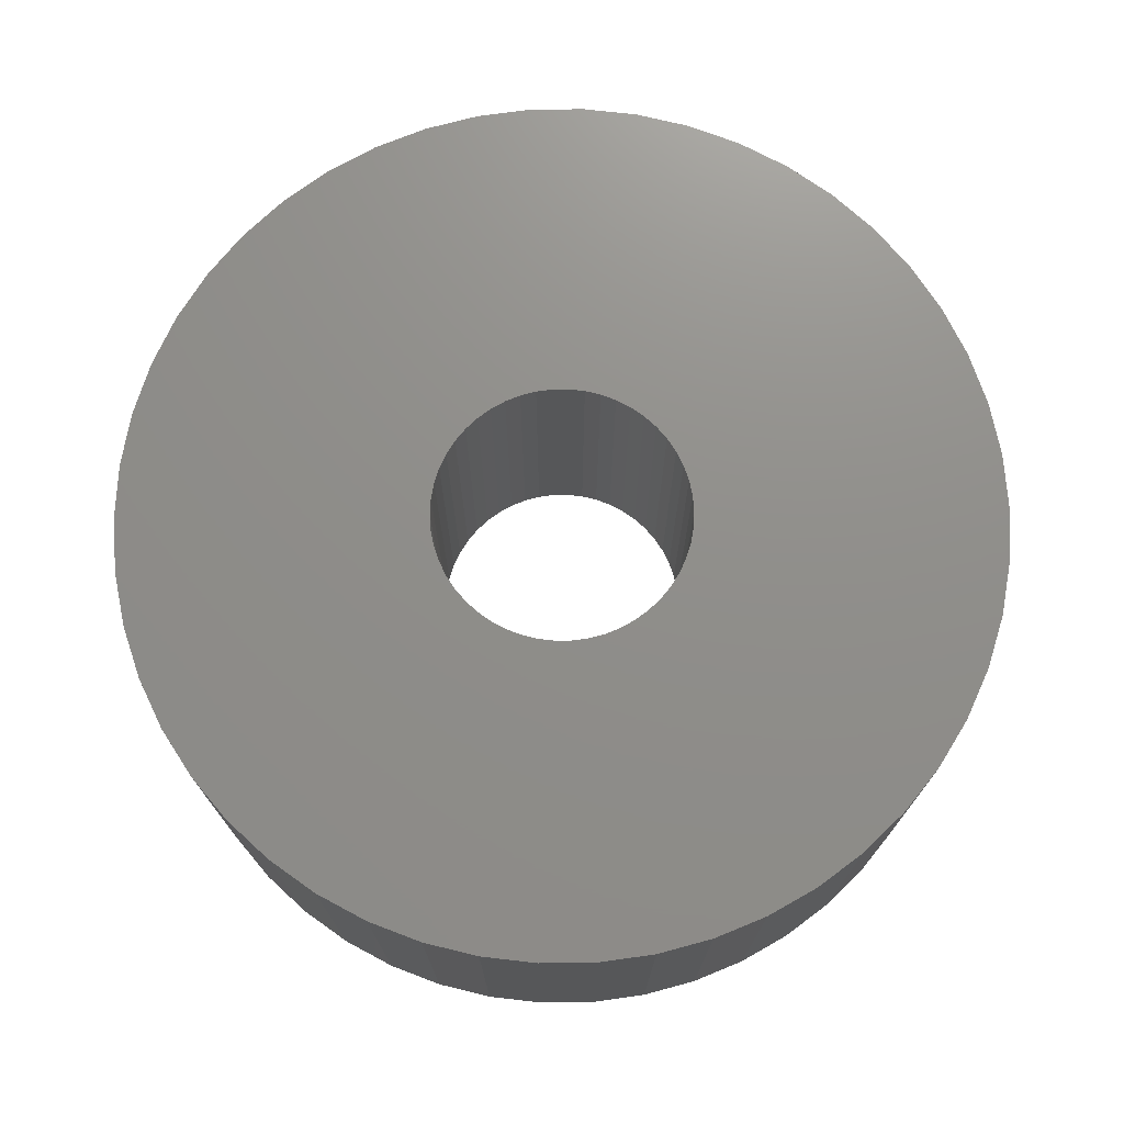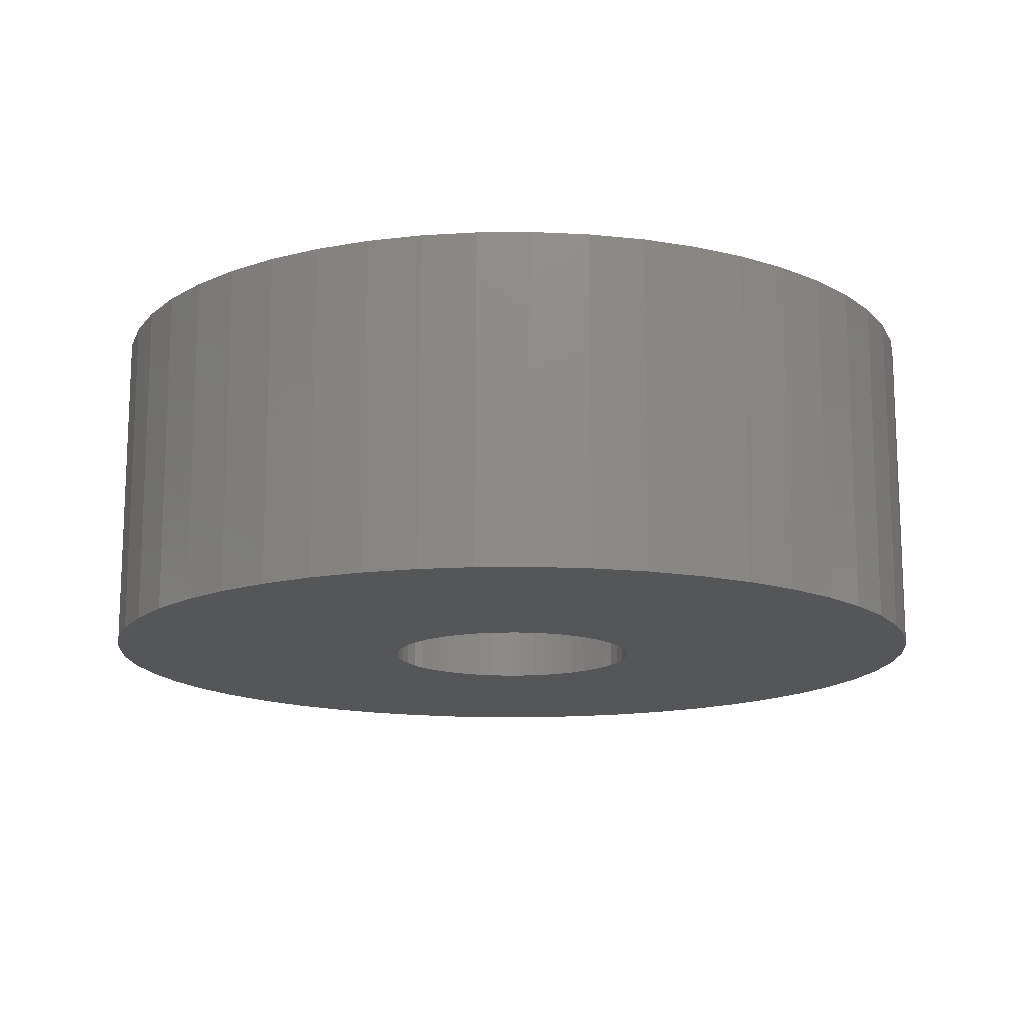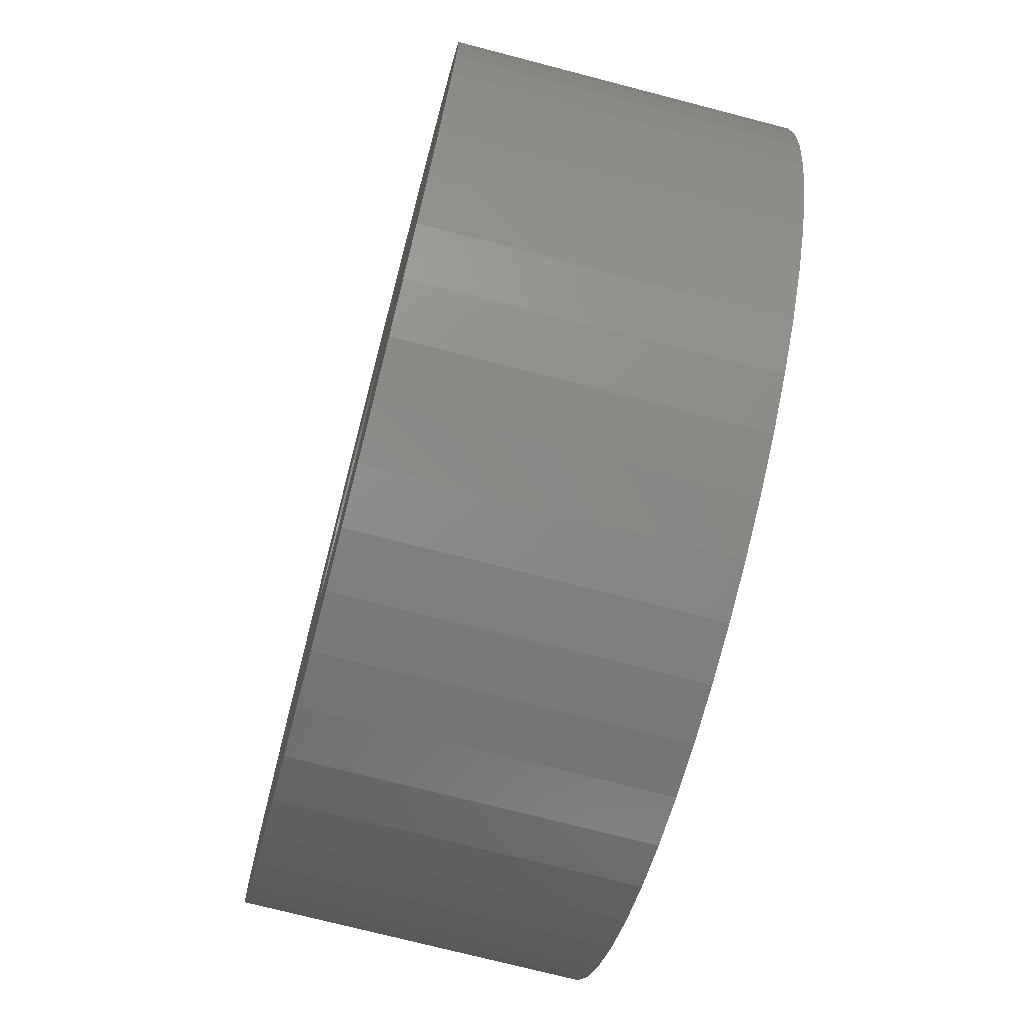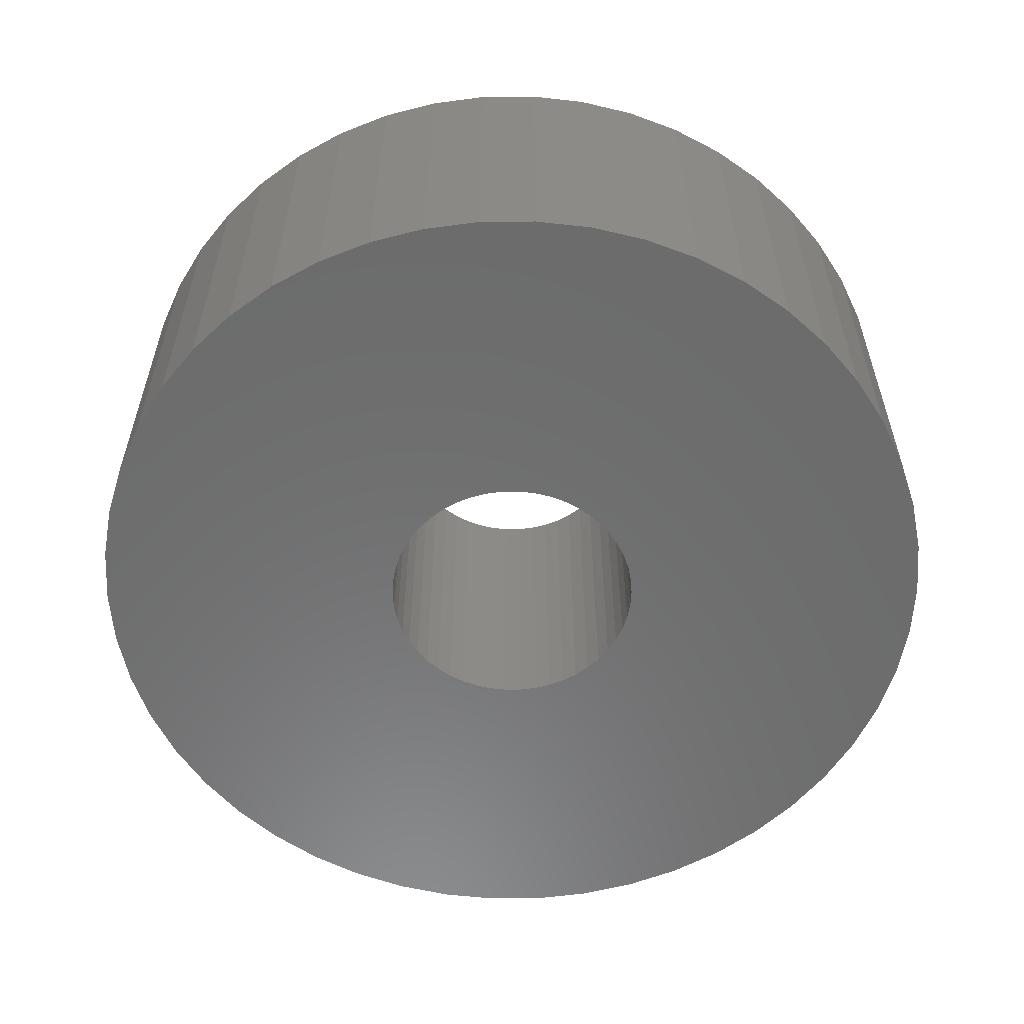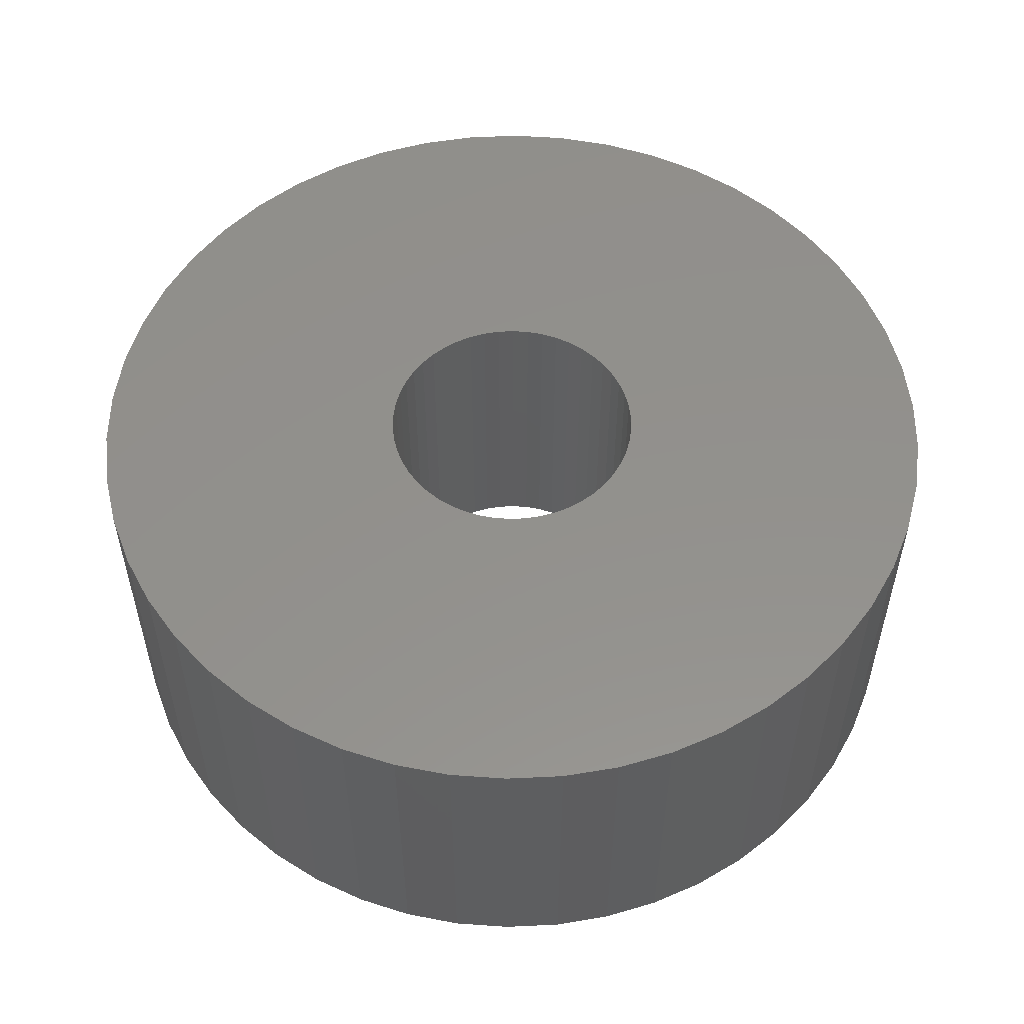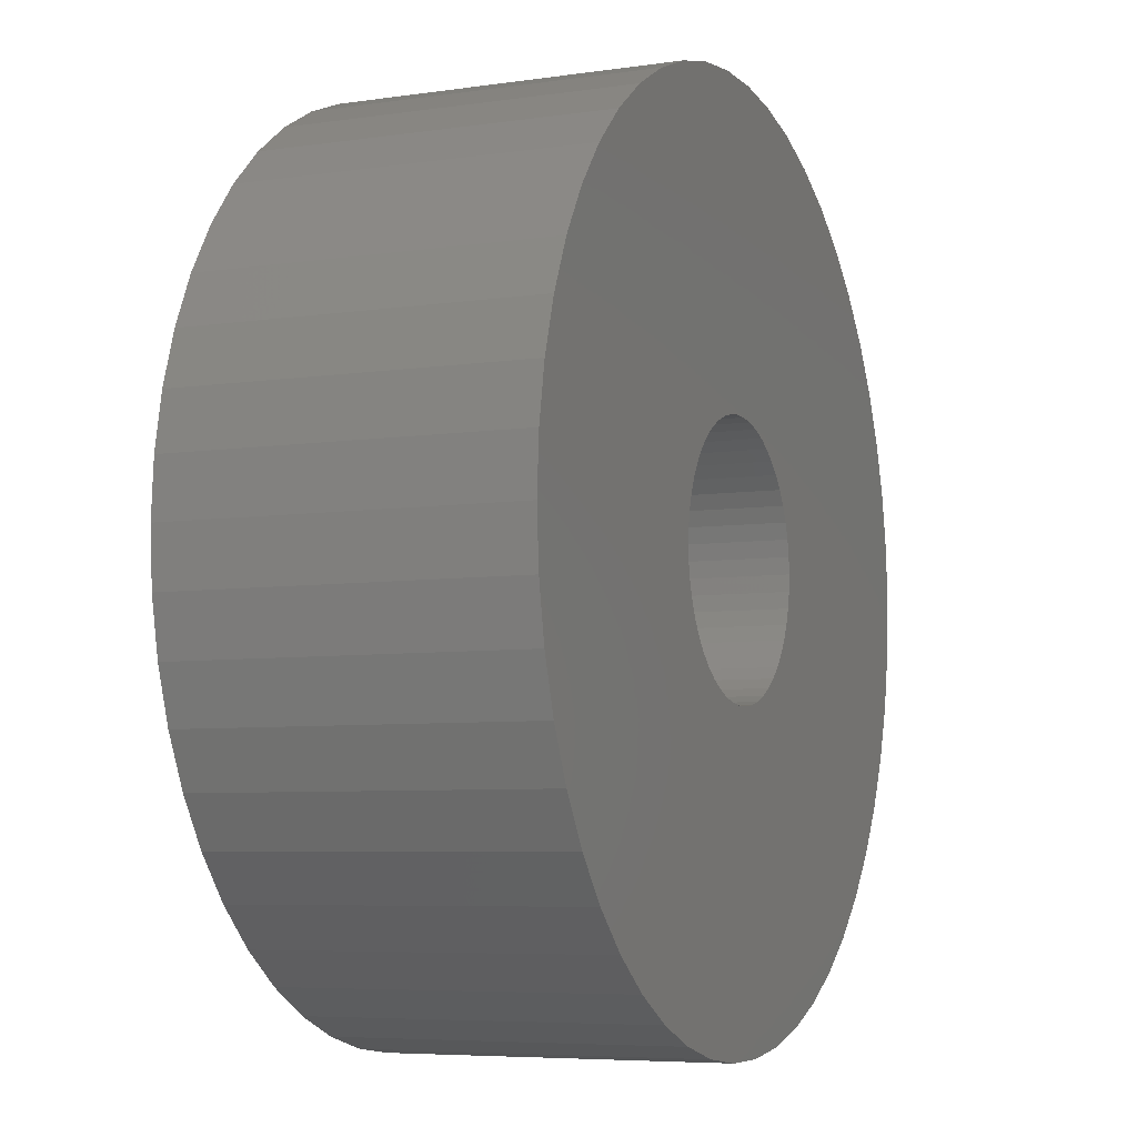
<metadata>
{"format":"stl","ext":"stl","renderer":"f3d","projection":"perspective","resolution":1024,"background":"white","views":[{"elev":73.3,"azim":42.5,"up":"+Z"},{"elev":-14.6,"azim":22.5,"up":"+Z"},{"elev":-72.6,"azim":75.4,"up":"+Y"},{"elev":-58.1,"azim":108.6,"up":"+Z"},{"elev":54.2,"azim":162.7,"up":"+Z"},{"elev":-6.2,"azim":-66.3,"up":"+Y"}]}
</metadata>
<code>
# stl→obj: 200 verts, 400 faces
v 5.25 0 2
v 5.209 0.658 -2
v 5.209 0.658 2
v 5.25 0 -2
v -5.25 0 -2
v -5.209 0.658 2
v -5.209 0.658 -2
v -5.25 0 2
v 0.3296 5.24 -2
v -0.3296 5.24 2
v 0.3296 5.24 2
v -0.3296 5.24 -2
v -0.3296 -5.24 -2
v 0.3296 -5.24 2
v -0.3296 -5.24 2
v 0.3296 -5.24 -2
v 3.827 3.594 -2
v 3.346 4.045 2
v 3.827 3.594 2
v 3.346 4.045 -2
v -3.346 4.045 -2
v -3.827 3.594 2
v -3.346 4.045 2
v -3.827 3.594 -2
v -1.622 4.993 -2
v -2.235 4.75 2
v -1.622 4.993 2
v -2.235 4.75 -2
v 4.881 1.933 2
v 4.601 2.529 -2
v 4.601 2.529 2
v 4.881 1.933 -2
v 5.085 1.306 -2
v 5.085 1.306 2
v 2.235 4.75 -2
v 1.622 4.993 2
v 2.235 4.75 2
v 1.622 4.993 -2
v 2.813 4.433 -2
v 2.813 4.433 2
v -4.881 1.933 -2
v -4.601 2.529 2
v -4.601 2.529 -2
v -4.881 1.933 2
v 1.55 0 2
v 1.538 0.1943 2
v 5.209 -0.658 2
v 1.501 0.3855 2
v 1.538 -0.1943 2
v 1.441 0.5706 2
v 5.085 -1.306 2
v 1.358 0.7467 2
v 4.247 3.086 2
v 1.501 -0.3855 2
v 1.254 0.9111 2
v 4.881 -1.933 2
v 1.13 1.061 2
v 1.441 -0.5706 2
v 0.988 1.194 2
v 4.601 -2.529 2
v 0.8305 1.309 2
v 1.358 -0.7467 2
v 0.66 1.402 2
v 4.247 -3.086 2
v 1.254 -0.9111 2
v 0.479 1.474 2
v 0.9838 5.157 2
v 0.2904 1.523 2
v 0.09732 1.547 2
v -0.09732 1.547 2
v -0.2904 1.523 2
v -0.9838 5.157 2
v -0.479 1.474 2
v -0.66 1.402 2
v -0.8305 1.309 2
v -2.813 4.433 2
v -0.988 1.194 2
v -1.13 1.061 2
v -4.247 3.086 2
v -1.254 0.9111 2
v 3.827 -3.594 2
v 1.13 -1.061 2
v 3.346 -4.045 2
v 0.988 -1.194 2
v 2.813 -4.433 2
v 0.8305 -1.309 2
v 2.235 -4.75 2
v 0.66 -1.402 2
v 1.622 -4.993 2
v 0.479 -1.474 2
v 0.9838 -5.157 2
v 0.2904 -1.523 2
v 0.09732 -1.547 2
v -0.09732 -1.547 2
v -0.2904 -1.523 2
v -0.9838 -5.157 2
v -0.479 -1.474 2
v -1.622 -4.993 2
v -0.66 -1.402 2
v -2.235 -4.75 2
v -0.8305 -1.309 2
v -2.813 -4.433 2
v -0.988 -1.194 2
v -3.346 -4.045 2
v -1.13 -1.061 2
v -3.827 -3.594 2
v -1.254 -0.9111 2
v -4.247 -3.086 2
v -1.358 -0.7467 2
v -4.601 -2.529 2
v -1.441 -0.5706 2
v -4.881 -1.933 2
v -1.501 -0.3855 2
v -5.085 -1.306 2
v -1.538 -0.1943 2
v -5.209 -0.658 2
v -1.55 0 2
v -1.358 0.7467 2
v -1.441 0.5706 2
v -1.501 0.3855 2
v -5.085 1.306 2
v -1.538 0.1943 2
v -2.813 4.433 -2
v -0.9838 5.157 -2
v 1.55 0 -2
v 5.209 -0.658 -2
v 1.538 -0.1943 -2
v 5.085 -1.306 -2
v 1.501 -0.3855 -2
v 4.881 -1.933 -2
v 1.538 0.1943 -2
v 1.441 -0.5706 -2
v 4.601 -2.529 -2
v 1.358 -0.7467 -2
v 4.247 -3.086 -2
v 1.501 0.3855 -2
v 1.254 -0.9111 -2
v 3.827 -3.594 -2
v 1.13 -1.061 -2
v 3.346 -4.045 -2
v 1.441 0.5706 -2
v 0.988 -1.194 -2
v 2.813 -4.433 -2
v 0.8305 -1.309 -2
v 2.235 -4.75 -2
v 1.358 0.7467 -2
v 0.66 -1.402 -2
v 1.622 -4.993 -2
v 4.247 3.086 -2
v 1.254 0.9111 -2
v 0.479 -1.474 -2
v 0.9838 -5.157 -2
v 0.2904 -1.523 -2
v 0.09732 -1.547 -2
v -0.09732 -1.547 -2
v -0.2904 -1.523 -2
v -0.9838 -5.157 -2
v -0.479 -1.474 -2
v -1.622 -4.993 -2
v -0.66 -1.402 -2
v -2.235 -4.75 -2
v -0.8305 -1.309 -2
v -2.813 -4.433 -2
v -0.988 -1.194 -2
v -3.346 -4.045 -2
v -1.13 -1.061 -2
v -3.827 -3.594 -2
v -4.247 -3.086 -2
v -1.254 -0.9111 -2
v 1.13 1.061 -2
v 0.988 1.194 -2
v 0.8305 1.309 -2
v 0.66 1.402 -2
v 0.479 1.474 -2
v 0.9838 5.157 -2
v 0.2904 1.523 -2
v 0.09732 1.547 -2
v -0.09732 1.547 -2
v -0.2904 1.523 -2
v -0.479 1.474 -2
v -0.66 1.402 -2
v -0.8305 1.309 -2
v -0.988 1.194 -2
v -1.13 1.061 -2
v -1.254 0.9111 -2
v -4.247 3.086 -2
v -1.358 0.7467 -2
v -1.441 0.5706 -2
v -1.501 0.3855 -2
v -5.085 1.306 -2
v -1.538 0.1943 -2
v -1.55 0 -2
v -1.358 -0.7467 -2
v -4.601 -2.529 -2
v -1.441 -0.5706 -2
v -4.881 -1.933 -2
v -1.501 -0.3855 -2
v -5.085 -1.306 -2
v -1.538 -0.1943 -2
v -5.209 -0.658 -2
f 1 2 3
f 2 1 4
f 5 6 7
f 6 5 8
f 9 10 11
f 10 9 12
f 13 14 15
f 14 13 16
f 17 18 19
f 18 17 20
f 21 22 23
f 22 21 24
f 25 26 27
f 26 25 28
f 29 30 31
f 30 29 32
f 3 33 34
f 33 3 2
f 35 36 37
f 36 35 38
f 39 37 40
f 37 39 35
f 41 42 43
f 42 41 44
f 45 1 3
f 46 3 34
f 1 45 47
f 48 34 29
f 49 47 45
f 50 29 31
f 47 49 51
f 52 31 53
f 54 51 49
f 55 53 19
f 51 54 56
f 57 19 18
f 58 56 54
f 59 18 40
f 56 58 60
f 61 40 37
f 62 60 58
f 63 37 36
f 60 62 64
f 65 64 62
f 3 46 45
f 34 48 46
f 29 50 48
f 31 52 50
f 53 55 52
f 19 57 55
f 18 59 57
f 66 36 67
f 40 61 59
f 37 63 61
f 36 66 63
f 68 67 11
f 67 68 66
f 11 69 68
f 11 70 69
f 10 70 11
f 70 10 71
f 72 71 10
f 71 72 73
f 27 73 72
f 73 27 74
f 26 74 27
f 74 26 75
f 76 75 26
f 75 76 77
f 23 77 76
f 77 23 78
f 22 78 23
f 79 80 22
f 78 22 80
f 64 65 81
f 82 81 65
f 81 82 83
f 84 83 82
f 83 84 85
f 86 85 84
f 85 86 87
f 88 87 86
f 87 88 89
f 90 89 88
f 89 90 91
f 92 91 90
f 91 92 14
f 93 14 92
f 94 14 93
f 15 94 95
f 94 15 14
f 96 95 97
f 98 97 99
f 100 99 101
f 95 96 15
f 102 101 103
f 104 103 105
f 106 105 107
f 108 107 109
f 110 109 111
f 112 111 113
f 114 113 115
f 97 98 96
f 116 115 117
f 80 79 118
f 42 118 79
f 99 100 98
f 118 42 119
f 101 102 100
f 44 119 42
f 103 104 102
f 119 44 120
f 105 106 104
f 121 120 44
f 107 108 106
f 120 121 122
f 109 110 108
f 6 122 121
f 111 112 110
f 122 6 117
f 113 114 112
f 8 117 6
f 115 116 114
f 117 8 116
f 28 76 26
f 76 28 123
f 124 27 72
f 27 124 25
f 125 4 126
f 127 126 128
f 4 125 2
f 129 128 130
f 131 2 125
f 132 130 133
f 2 131 33
f 134 133 135
f 136 33 131
f 137 135 138
f 33 136 32
f 139 138 140
f 141 32 136
f 142 140 143
f 32 141 30
f 144 143 145
f 146 30 141
f 147 145 148
f 30 146 149
f 150 149 146
f 126 127 125
f 128 129 127
f 130 132 129
f 133 134 132
f 135 137 134
f 138 139 137
f 140 142 139
f 151 148 152
f 143 144 142
f 145 147 144
f 148 151 147
f 153 152 16
f 152 153 151
f 16 154 153
f 16 155 154
f 13 155 16
f 155 13 156
f 157 156 13
f 156 157 158
f 159 158 157
f 158 159 160
f 161 160 159
f 160 161 162
f 163 162 161
f 162 163 164
f 165 164 163
f 164 165 166
f 167 166 165
f 168 169 167
f 166 167 169
f 149 150 17
f 170 17 150
f 17 170 20
f 171 20 170
f 20 171 39
f 172 39 171
f 39 172 35
f 173 35 172
f 35 173 38
f 174 38 173
f 38 174 175
f 176 175 174
f 175 176 9
f 177 9 176
f 178 9 177
f 12 178 179
f 178 12 9
f 124 179 180
f 25 180 181
f 28 181 182
f 179 124 12
f 123 182 183
f 21 183 184
f 24 184 185
f 186 185 187
f 43 187 188
f 41 188 189
f 190 189 191
f 180 25 124
f 7 191 192
f 169 168 193
f 194 193 168
f 181 28 25
f 193 194 195
f 182 123 28
f 196 195 194
f 183 21 123
f 195 196 197
f 184 24 21
f 198 197 196
f 185 186 24
f 197 198 199
f 187 43 186
f 200 199 198
f 188 41 43
f 199 200 192
f 189 190 41
f 5 192 200
f 191 7 190
f 192 5 7
f 16 91 14
f 91 16 152
f 148 87 89
f 87 148 145
f 34 32 29
f 32 34 33
f 53 17 19
f 17 53 149
f 31 149 53
f 149 31 30
f 38 67 36
f 67 38 175
f 175 11 67
f 11 175 9
f 20 40 18
f 40 20 39
f 43 79 186
f 79 43 42
f 186 22 24
f 22 186 79
f 190 44 41
f 44 190 121
f 7 121 190
f 121 7 6
f 123 23 76
f 23 123 21
f 12 72 10
f 72 12 124
f 47 4 1
f 4 47 126
f 51 126 47
f 126 51 128
f 167 104 106
f 104 167 165
f 194 112 196
f 112 194 110
f 168 110 194
f 110 168 108
f 145 85 87
f 85 145 143
f 60 130 56
f 130 60 133
f 167 108 168
f 108 167 106
f 198 116 200
f 116 198 114
f 200 8 5
f 8 200 116
f 196 114 198
f 114 196 112
f 143 83 85
f 83 143 140
f 152 89 91
f 89 152 148
f 64 133 60
f 133 64 135
f 81 135 64
f 135 81 138
f 56 128 51
f 128 56 130
f 157 15 96
f 15 157 13
f 163 100 102
f 100 163 161
f 140 81 83
f 81 140 138
f 159 96 98
f 96 159 157
f 161 98 100
f 98 161 159
f 165 102 104
f 102 165 163
f 125 46 131
f 46 125 45
f 117 191 122
f 191 117 192
f 178 69 70
f 69 178 177
f 154 94 93
f 94 154 155
f 139 65 137
f 65 139 82
f 171 57 59
f 57 171 170
f 184 77 78
f 77 184 183
f 181 73 74
f 73 181 180
f 141 52 146
f 52 141 50
f 146 55 150
f 55 146 52
f 174 63 66
f 63 174 173
f 176 66 68
f 66 176 174
f 172 59 61
f 59 172 171
f 118 185 80
f 185 118 187
f 80 184 78
f 184 80 185
f 120 188 119
f 188 120 189
f 182 74 75
f 74 182 181
f 180 71 73
f 71 180 179
f 147 90 88
f 90 147 151
f 136 50 141
f 50 136 48
f 131 48 136
f 48 131 46
f 150 57 170
f 57 150 55
f 177 68 69
f 68 177 176
f 119 187 118
f 187 119 188
f 122 189 120
f 189 122 191
f 183 75 77
f 75 183 182
f 179 70 71
f 70 179 178
f 132 54 129
f 54 132 58
f 129 49 127
f 49 129 54
f 164 105 103
f 105 164 166
f 139 84 82
f 84 139 142
f 144 88 86
f 88 144 147
f 173 61 63
f 61 173 172
f 127 45 125
f 45 127 49
f 156 97 95
f 97 156 158
f 105 169 107
f 169 105 166
f 111 197 113
f 197 111 195
f 142 86 84
f 86 142 144
f 134 58 132
f 58 134 62
f 137 62 134
f 62 137 65
f 155 95 94
f 95 155 156
f 107 193 109
f 193 107 169
f 109 195 111
f 195 109 193
f 113 199 115
f 199 113 197
f 115 192 117
f 192 115 199
f 151 92 90
f 92 151 153
f 153 93 92
f 93 153 154
f 160 101 99
f 101 160 162
f 162 103 101
f 103 162 164
f 158 99 97
f 99 158 160

</code>
